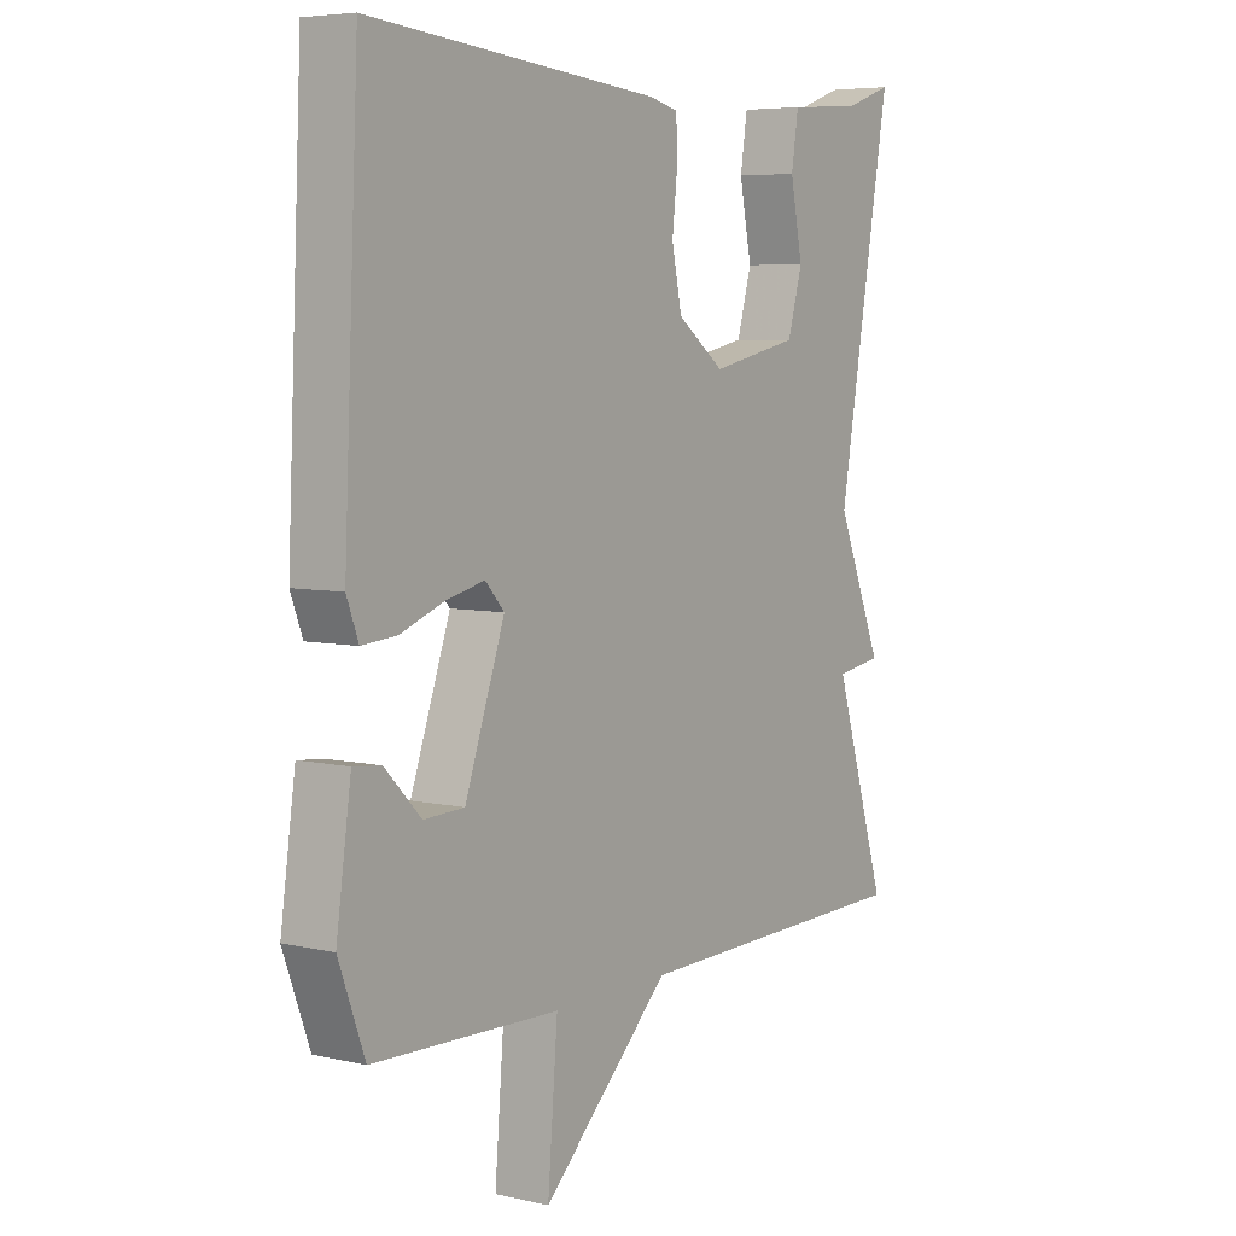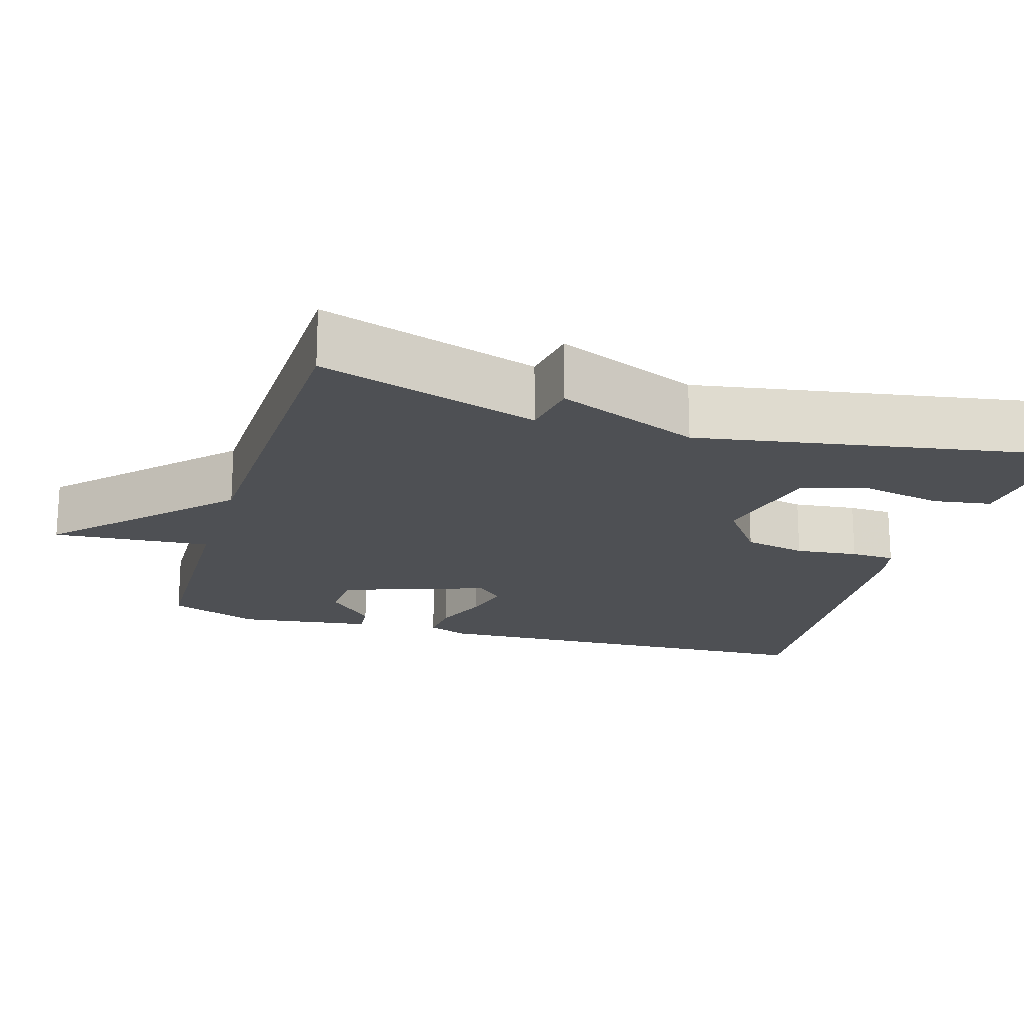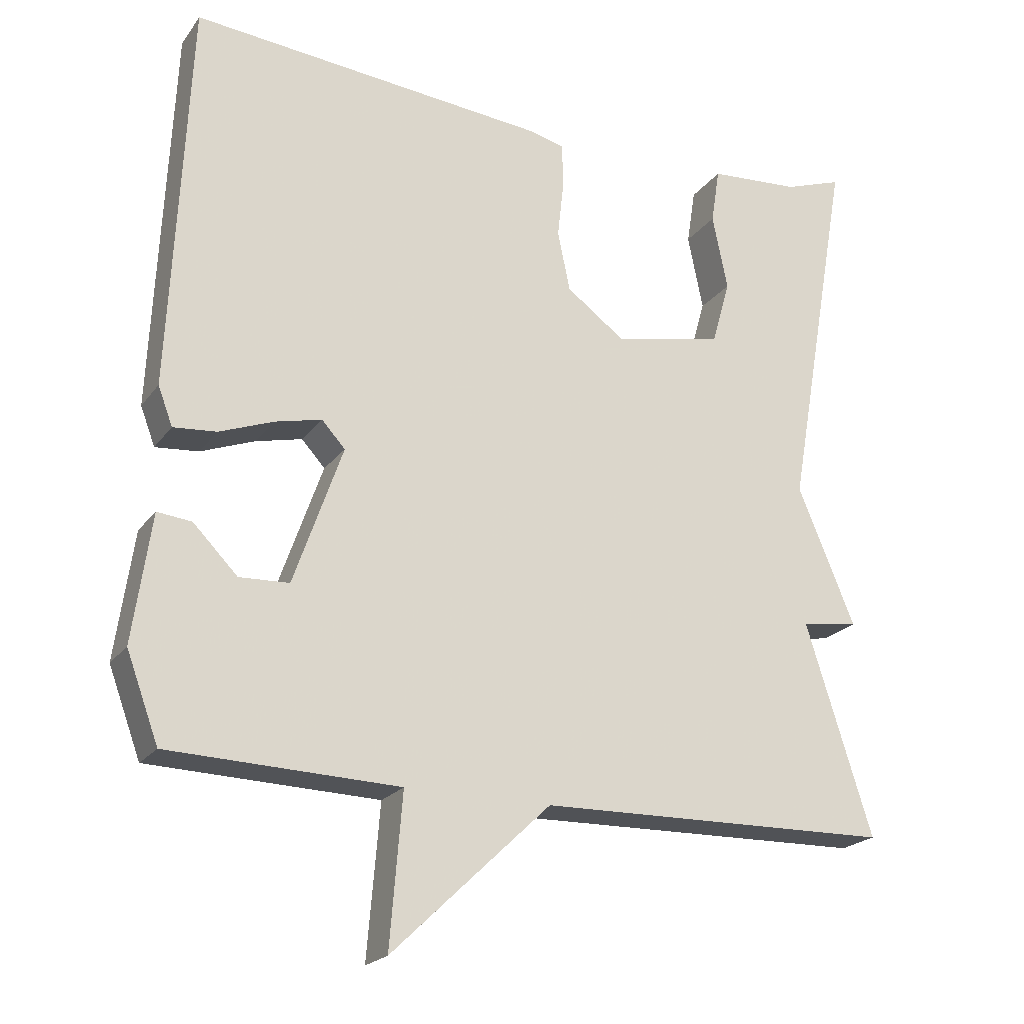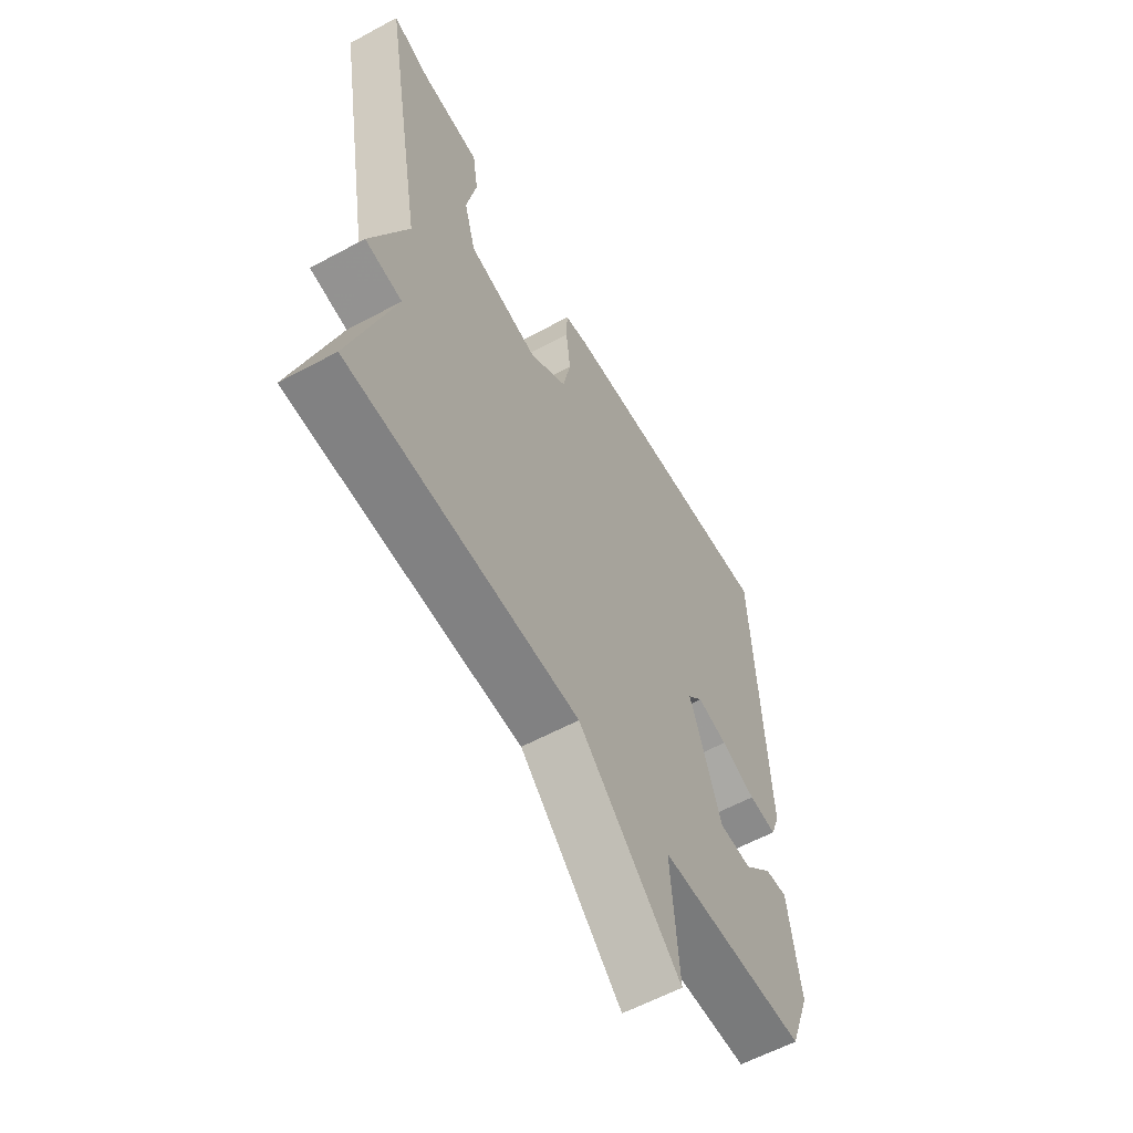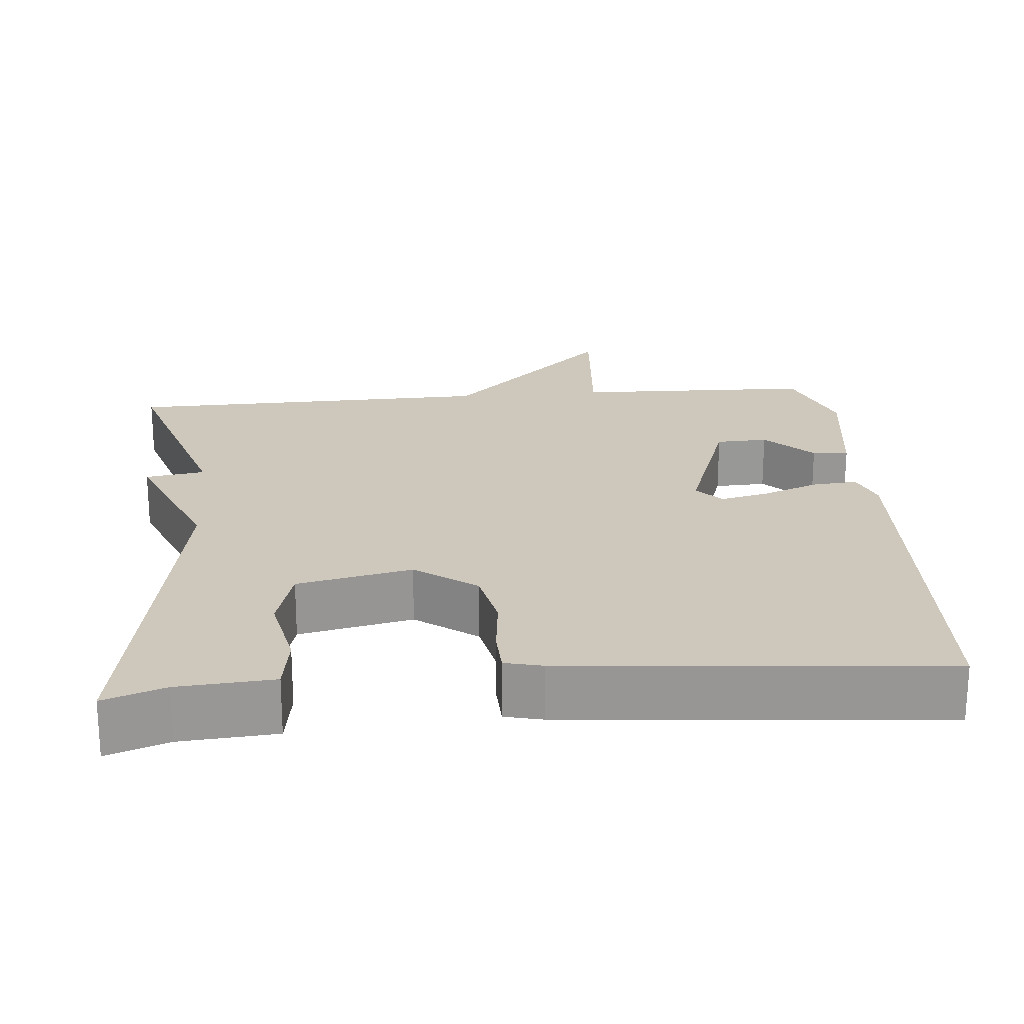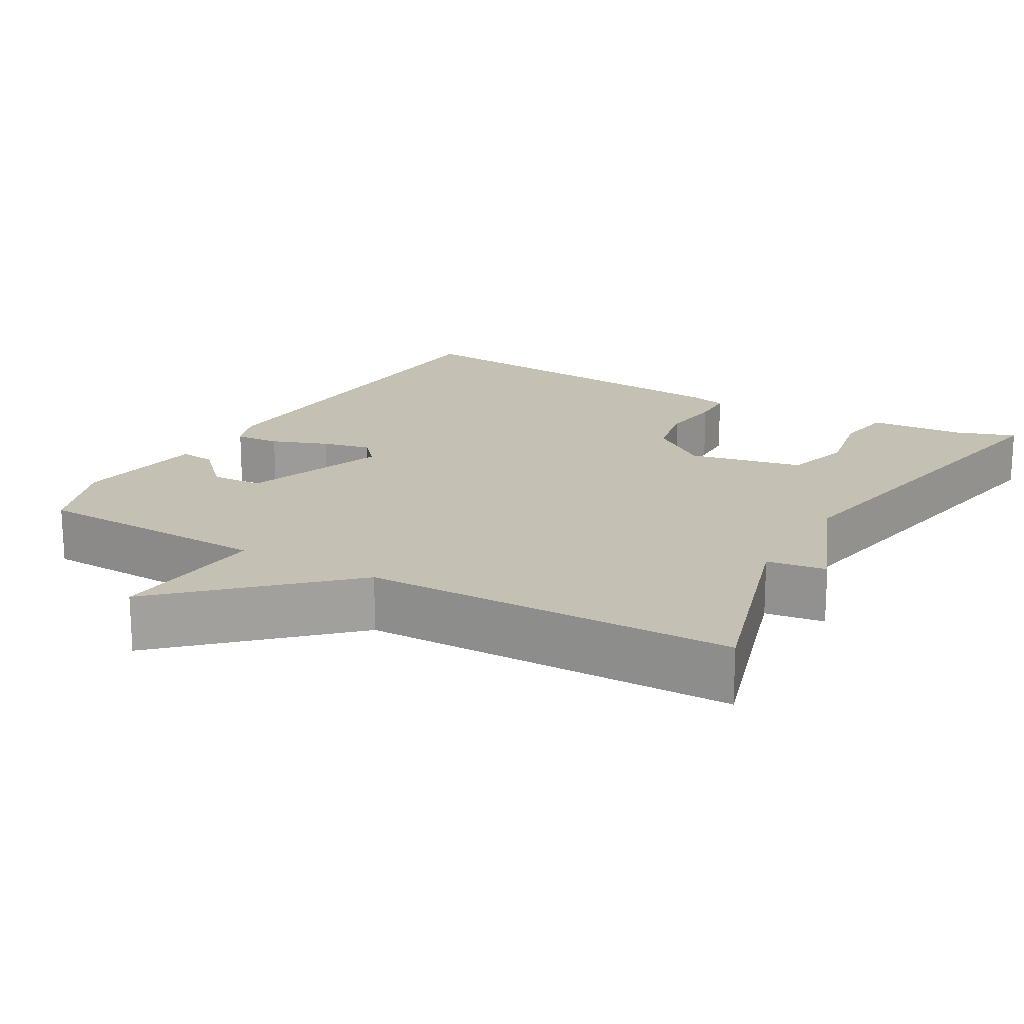
<metadata>
{"format":"obj","ext":"obj","renderer":"f3d","projection":"perspective","resolution":1024,"background":"white","views":[{"elev":5.9,"azim":124.6,"up":"+Z"},{"elev":-18.9,"azim":-107.0,"up":"+Y"},{"elev":-21.4,"azim":153.9,"up":"+Z"},{"elev":-59.5,"azim":-61.0,"up":"+Z"},{"elev":22.0,"azim":-5.1,"up":"+Y"},{"elev":18.2,"azim":-149.8,"up":"+Y"}]}
</metadata>
<code>
v -0.5 0.07 -0.5
v -0.41 0.07 -0.212
v -0.488 0.07 -0.2
v -0.41 0.07 -0.012
v -0.5 0.07 0.5
v -0.42 0.07 0.472
v -0.295 0.07 0.463
v -0.283 0.07 0.386
v -0.304 0.07 0.282
v -0.279 0.07 0.194
v -0.129 0.07 0.162
v -0.049 0.07 0.221
v -0.032 0.07 0.303
v -0.041 0.07 0.385
v -0.039 0.07 0.443
v 0.01 0.07 0.455
v 0.5 0.07 0.5
v 0.525 0.07 -0.039
v 0.505 0.07 -0.092
v 0.446 0.07 -0.087
v 0.372 0.07 -0.059
v 0.308 0.07 -0.044
v 0.276 0.07 -0.079
v 0.343 0.07 -0.27
v 0.411 0.07 -0.273
v 0.472 0.07 -0.211
v 0.519 0.07 -0.206
v 0.544 0.07 -0.381
v 0.5 0.07 -0.5
v 0.186 0.07 -0.51
v 0.203 0.07 -0.717
v -0.014 0.07 -0.51
v -0.5 0 -0.5
v -0.41 0 -0.212
v -0.488 0 -0.2
v -0.41 0 -0.012
v -0.5 0 0.5
v -0.42 0 0.472
v -0.295 0 0.463
v -0.283 0 0.386
v -0.304 0 0.282
v -0.279 0 0.194
v -0.129 0 0.162
v -0.049 0 0.221
v -0.032 0 0.303
v -0.041 0 0.385
v -0.039 0 0.443
v 0.01 0 0.455
v 0.5 0 0.5
v 0.525 0 -0.039
v 0.505 0 -0.092
v 0.446 0 -0.087
v 0.372 0 -0.059
v 0.308 0 -0.044
v 0.276 0 -0.079
v 0.343 0 -0.27
v 0.411 0 -0.273
v 0.472 0 -0.211
v 0.519 0 -0.206
v 0.544 0 -0.381
v 0.5 0 -0.5
v 0.186 0 -0.51
v 0.203 0 -0.717
v -0.014 0 -0.51
f 30 31 32
f 30 32 1 2
f 28 29 30
f 27 28 30
f 26 27 30
f 25 26 30
f 24 25 30
f 23 24 30 2
f 2 3 4
f 23 2 4
f 22 23 4
f 19 20 21
f 18 19 21
f 17 18 21
f 16 17 21
f 15 16 21
f 14 15 21
f 13 14 21
f 12 13 21 22
f 11 12 22
f 10 11 22 4
f 6 7 8 9
f 6 9 10
f 5 6 10
f 4 5 10
f 64 63 62
f 34 33 64 62
f 62 61 60
f 62 60 59
f 62 59 58
f 62 58 57
f 62 57 56
f 34 62 56 55
f 36 35 34
f 36 34 55
f 36 55 54
f 53 52 51
f 53 51 50
f 53 50 49
f 53 49 48
f 53 48 47
f 53 47 46
f 53 46 45
f 54 53 45 44
f 54 44 43
f 36 54 43 42
f 41 40 39 38
f 42 41 38
f 42 38 37
f 42 37 36
f 1 33 34 2
f 2 34 35 3
f 3 35 36 4
f 4 36 37 5
f 5 37 38 6
f 6 38 39 7
f 7 39 40 8
f 8 40 41 9
f 9 41 42 10
f 10 42 43 11
f 11 43 44 12
f 12 44 45 13
f 13 45 46 14
f 14 46 47 15
f 15 47 48 16
f 16 48 49 17
f 17 49 50 18
f 18 50 51 19
f 19 51 52 20
f 20 52 53 21
f 21 53 54 22
f 22 54 55 23
f 23 55 56 24
f 24 56 57 25
f 25 57 58 26
f 26 58 59 27
f 27 59 60 28
f 28 60 61 29
f 29 61 62 30
f 30 62 63 31
f 31 63 64 32
f 32 64 33 1

</code>
